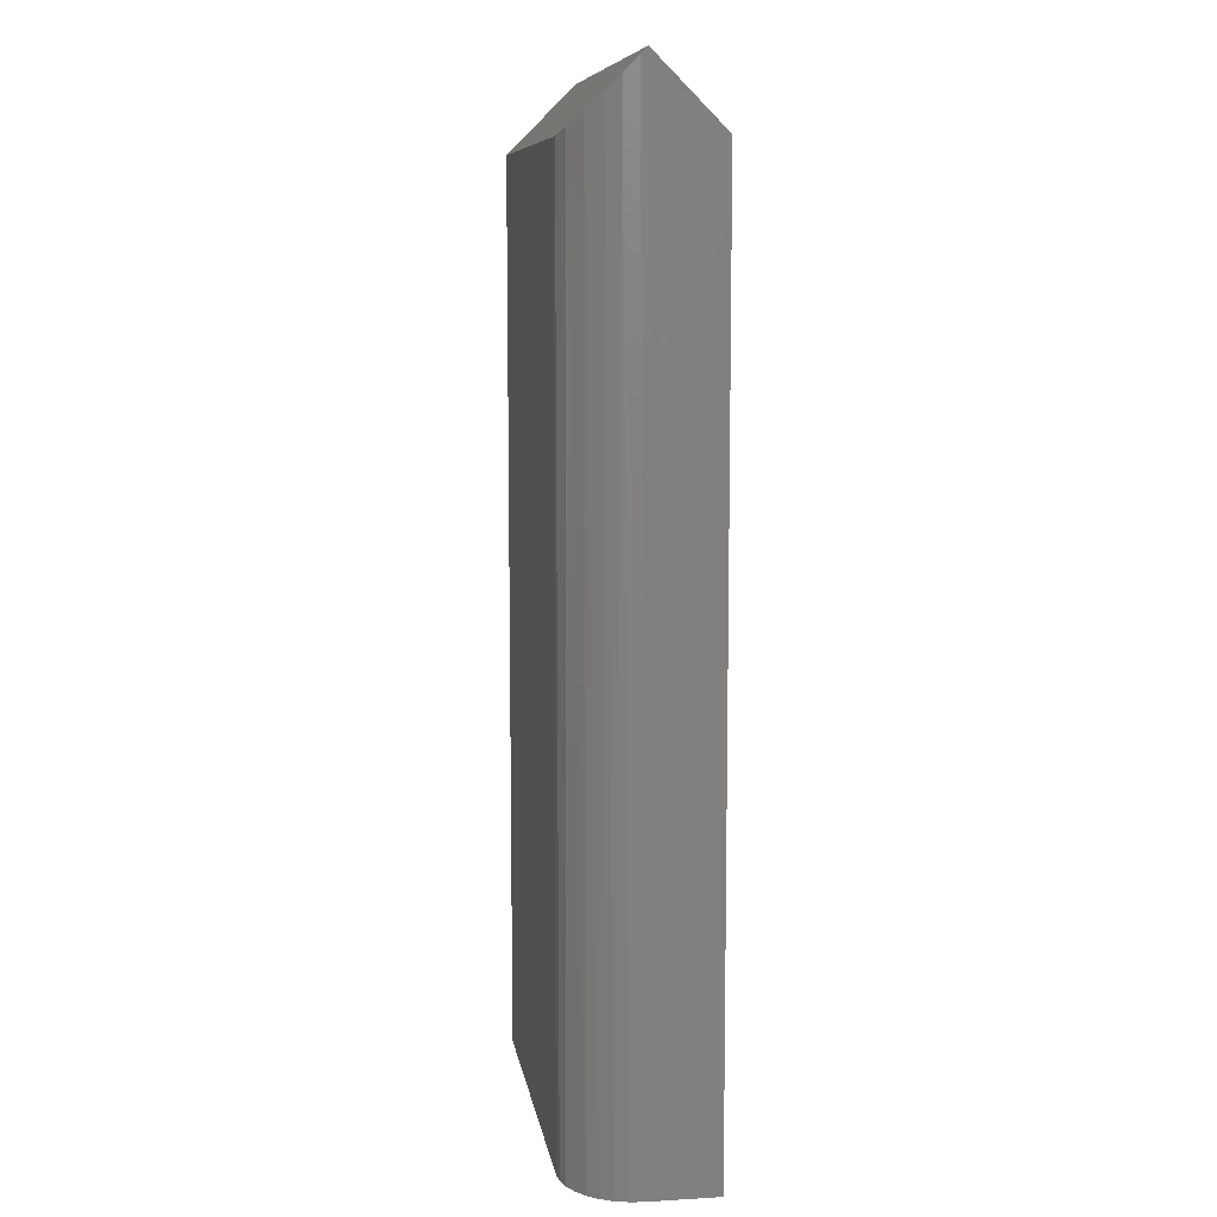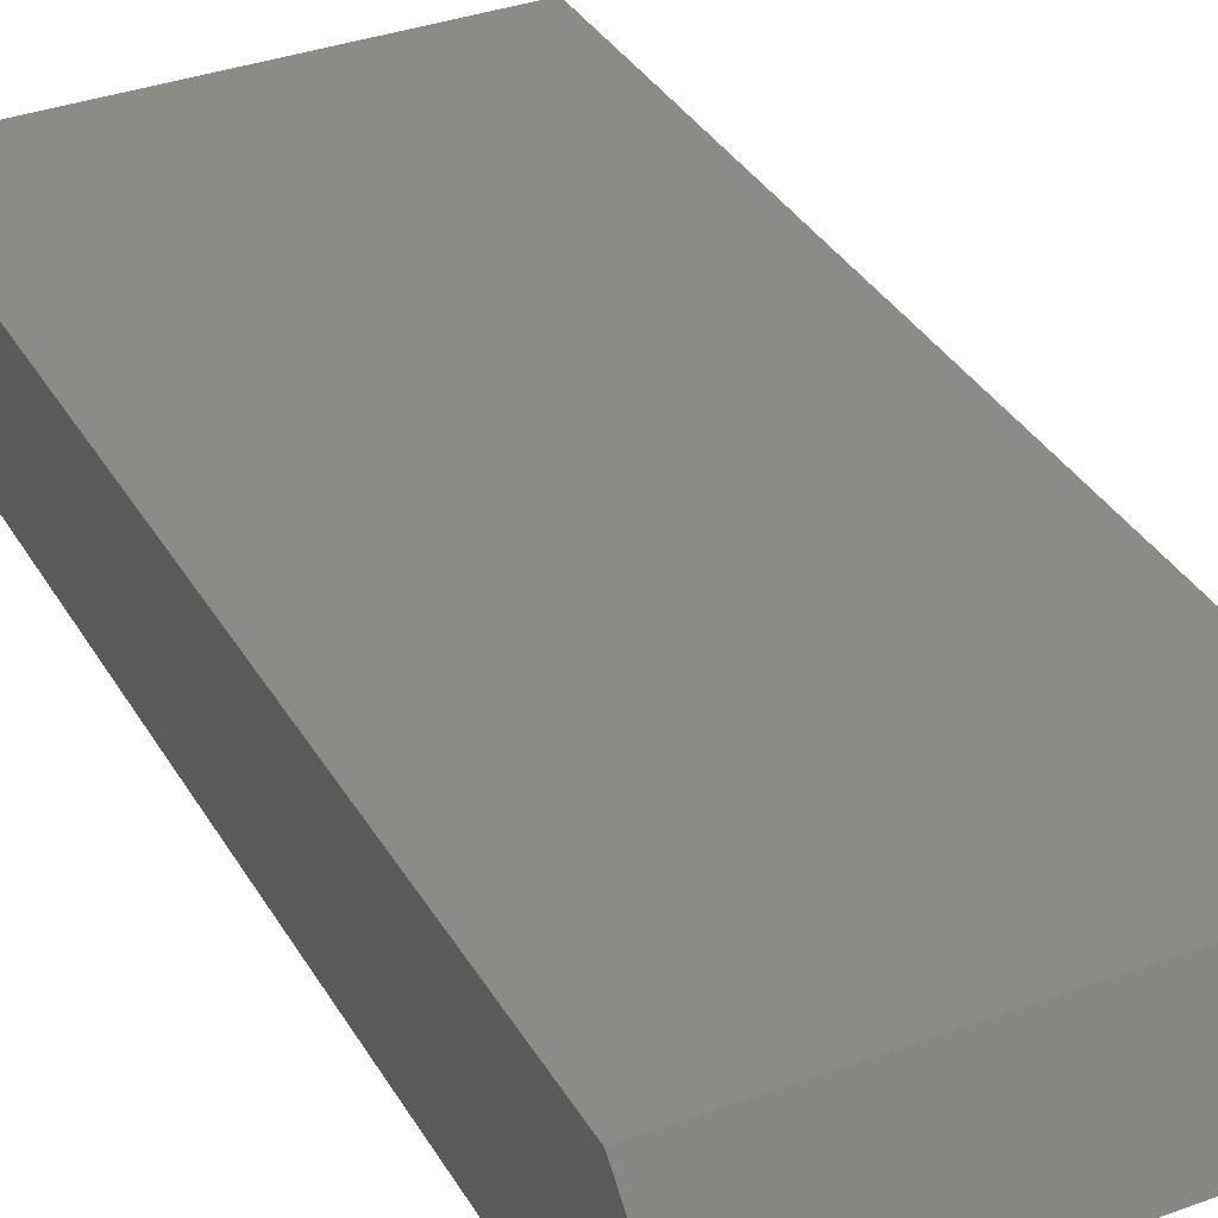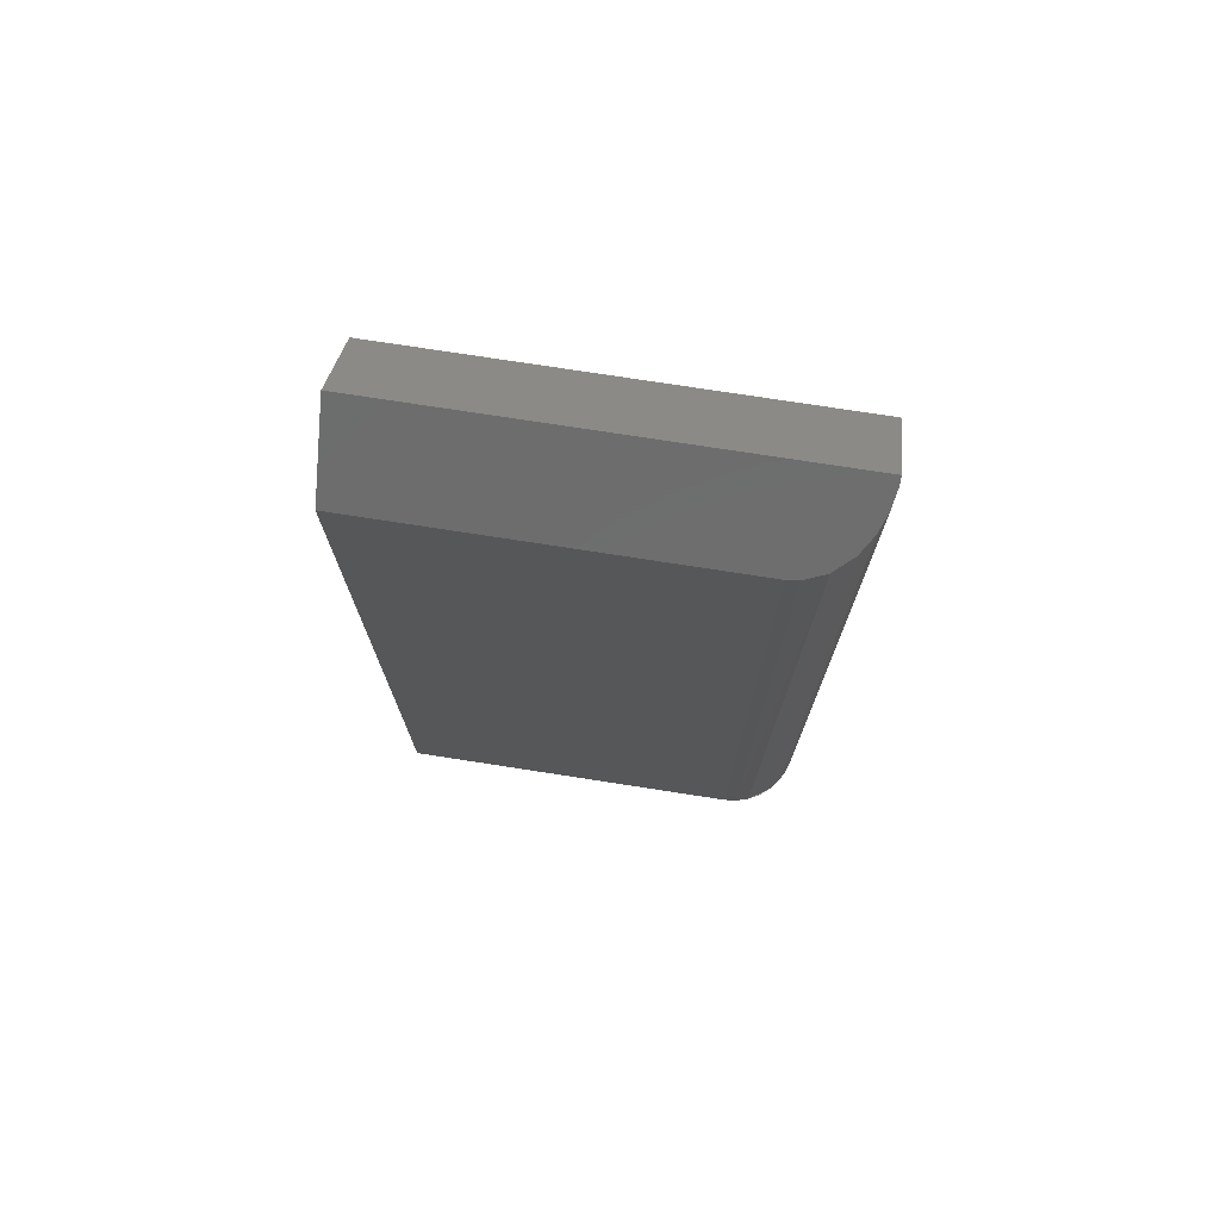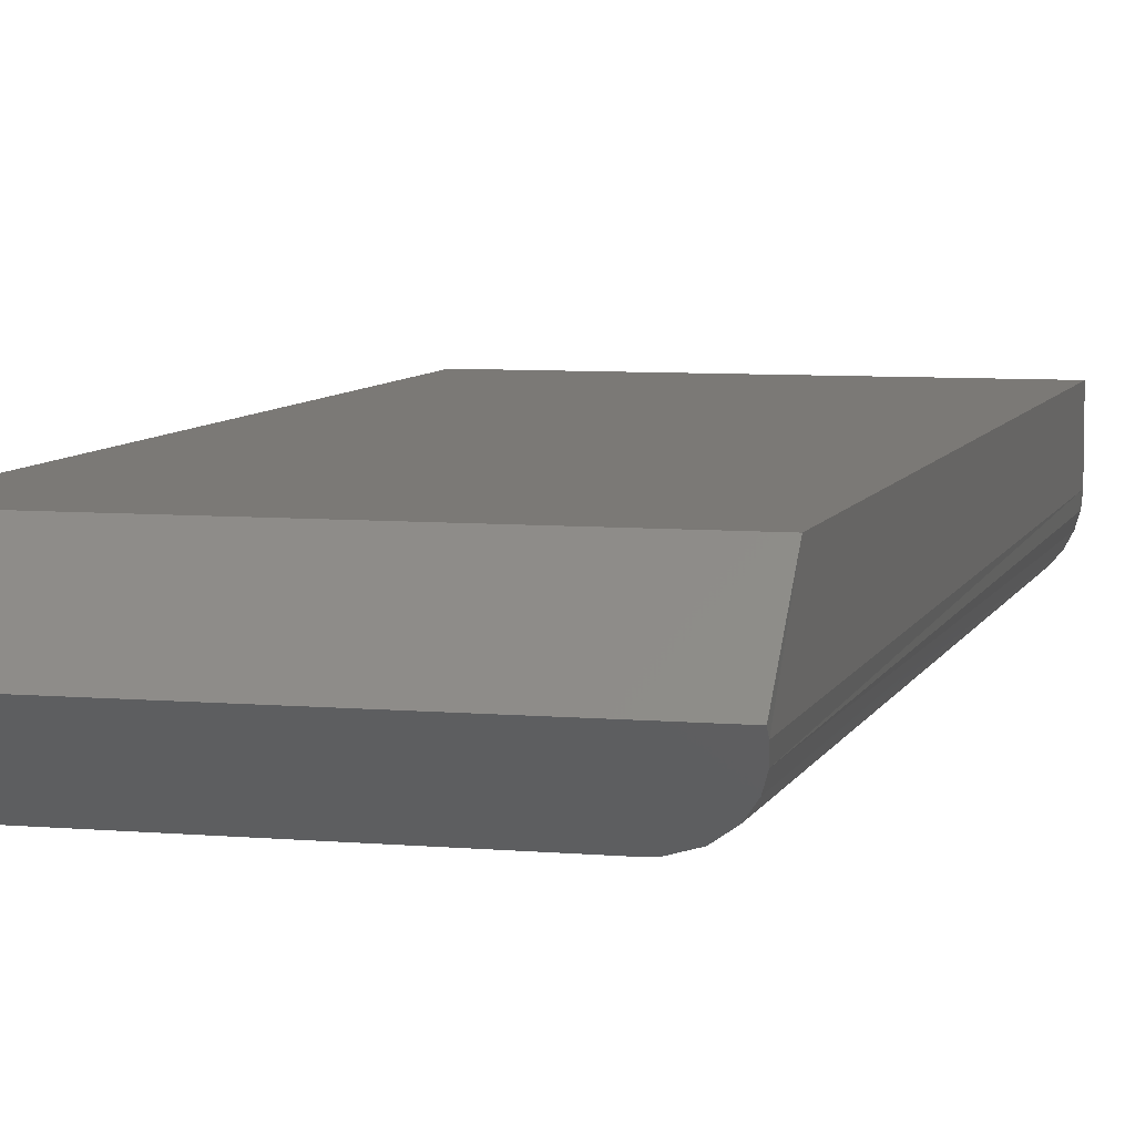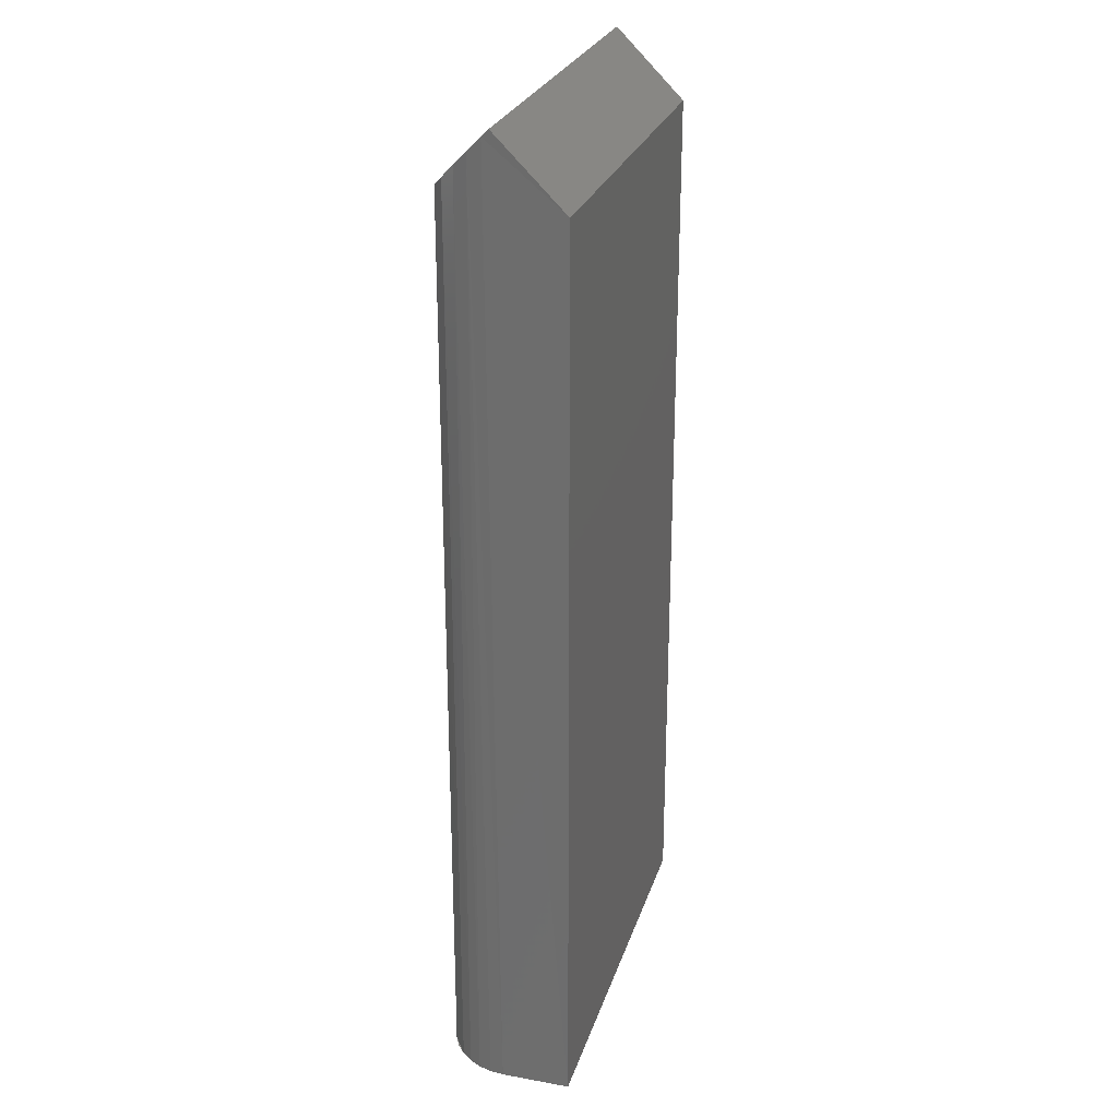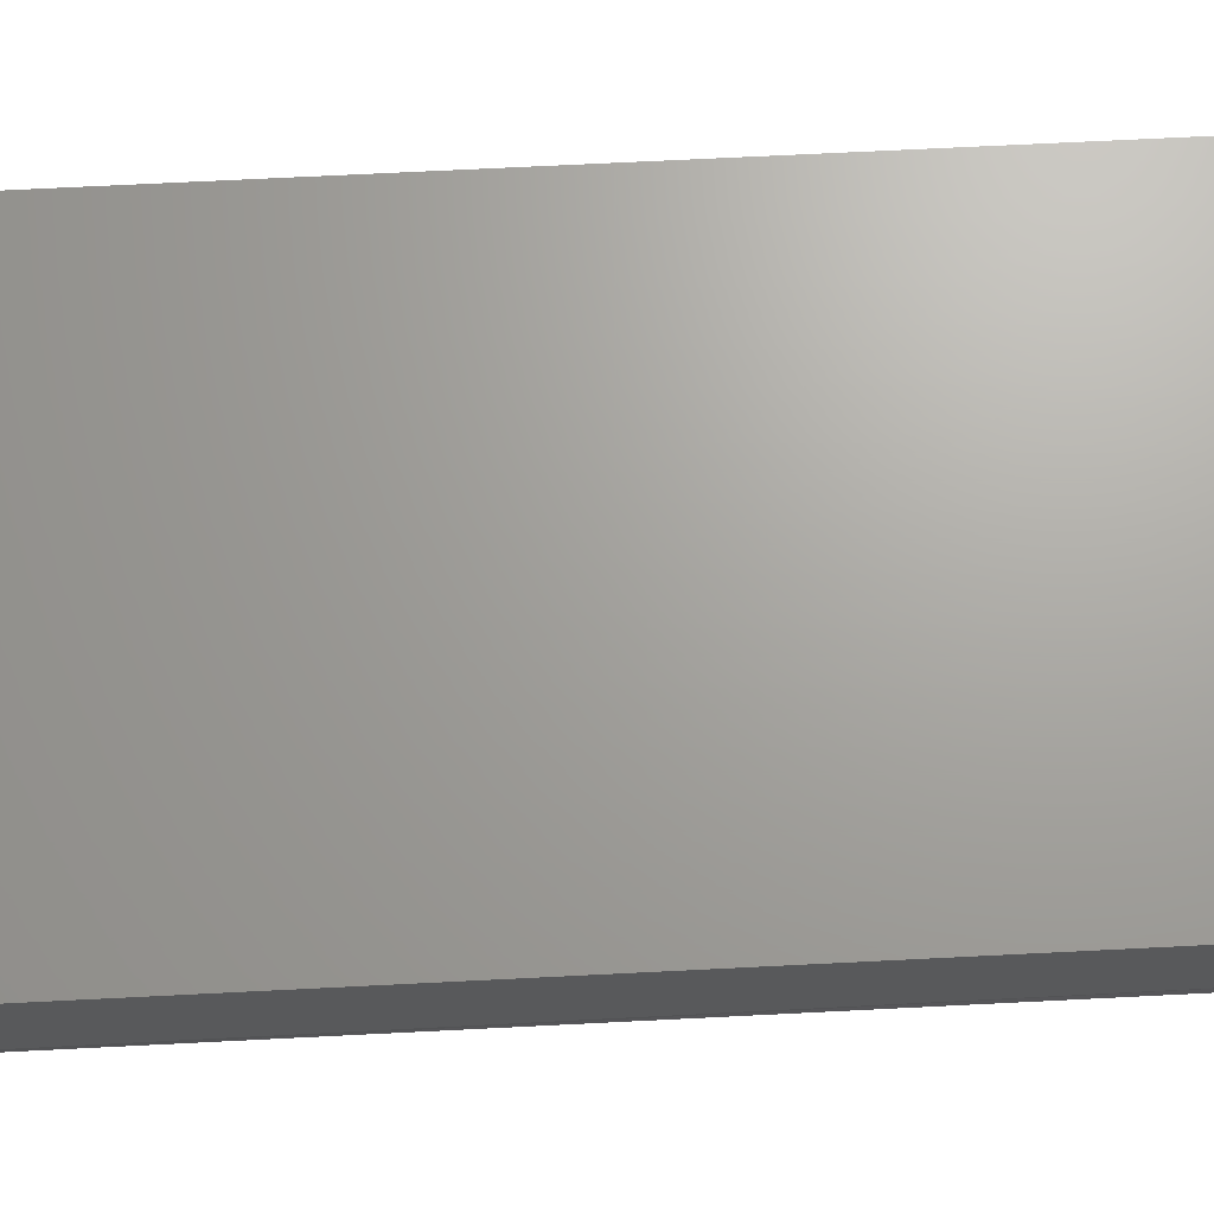
<metadata>
{"format":"stl","ext":"stl","renderer":"f3d","projection":"perspective","resolution":1024,"background":"white","views":[{"elev":9.0,"azim":-98.8,"up":"+Y"},{"elev":34.7,"azim":153.7,"up":"+Z"},{"elev":75.0,"azim":-171.2,"up":"+Y"},{"elev":6.8,"azim":-165.3,"up":"+Z"},{"elev":26.1,"azim":-74.1,"up":"+Y"},{"elev":68.0,"azim":-92.9,"up":"+Z"}]}
</metadata>
<code>
# stl→obj: 24 verts, 44 faces
v 0.679 0.5992 0.007037
v 0.6789 0.5922 0.01562
v 0.6789 0.6 0.007812
v 0.6789 0.4895 0.01562
v 0.6789 0.4895 0.007812
v 0.7263 0.6 0.007812
v 0.7263 0.5922 0
v 0.6868 0.5922 0
v 0.6855 0.5923 9.658e-05
v 0.6832 0.593 0.0008466
v 0.6813 0.5944 0.00225
v 0.68 0.5961 0.003874
v 0.6793 0.5977 0.005463
v 0.6868 0.4895 0
v 0.7263 0.4895 0
v 0.6824 0.4895 0.001317
v 0.6852 0.4895 0.0001501
v 0.6838 0.4895 0.0005947
v 0.6803 0.4895 0.003472
v 0.6791 0.4895 0.006288
v 0.6795 0.4895 0.004823
v 0.7263 0.4895 0.01562
v 0.6812 0.4895 0.002288
v 0.7263 0.5922 0.01562
f 1 2 3
f 2 1 4
f 4 1 5
f 6 7 8
f 6 8 9
f 6 9 10
f 6 10 11
f 6 11 12
f 6 12 13
f 6 13 1
f 6 1 3
f 14 8 15
f 15 8 7
f 14 16 17
f 16 18 17
f 19 4 5
f 19 5 20
f 19 20 21
f 22 4 19
f 22 19 23
f 22 23 16
f 22 16 14
f 22 14 15
f 24 6 2
f 2 6 3
f 5 13 20
f 5 1 13
f 18 16 23
f 10 23 11
f 11 23 19
f 11 19 12
f 19 21 12
f 12 21 13
f 13 21 20
f 8 14 9
f 9 14 17
f 9 17 10
f 10 17 18
f 10 18 23
f 22 15 24
f 24 15 7
f 24 7 6
f 4 22 2
f 2 22 24

</code>
